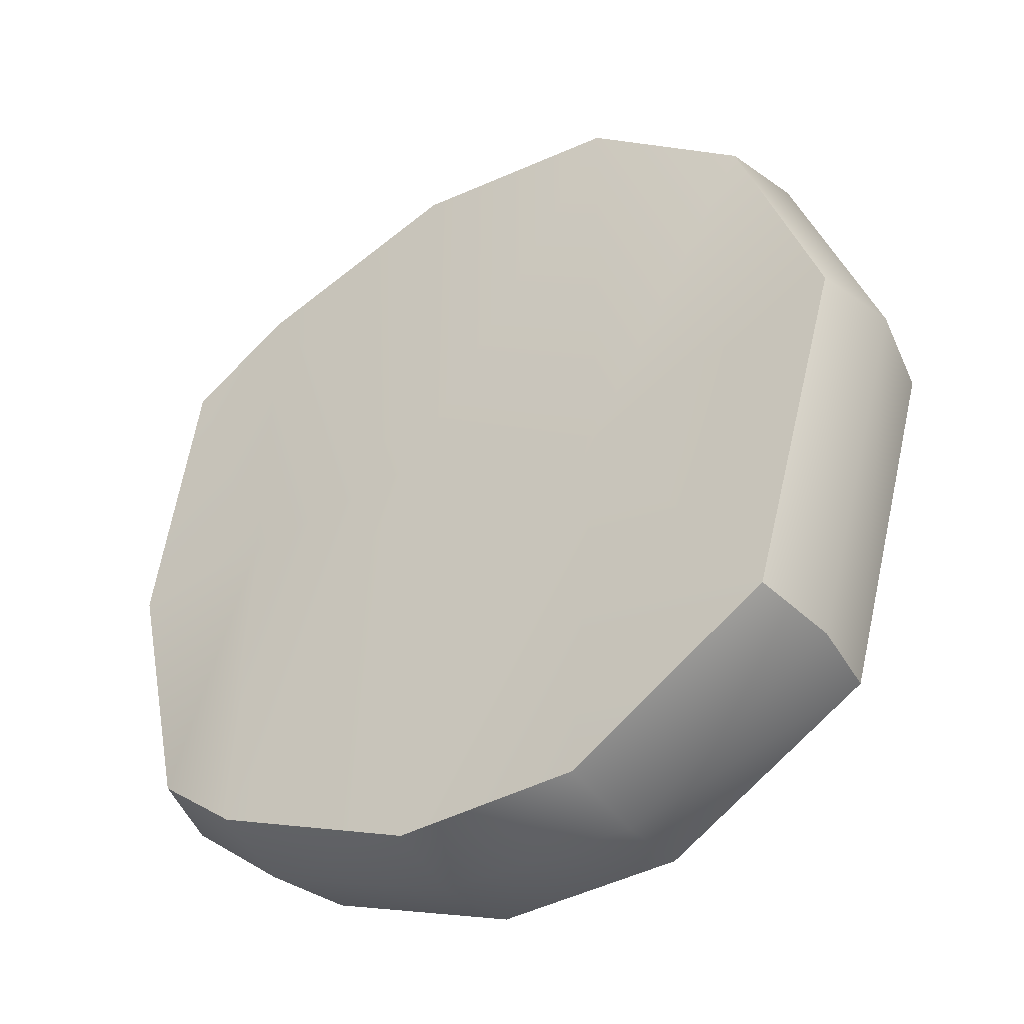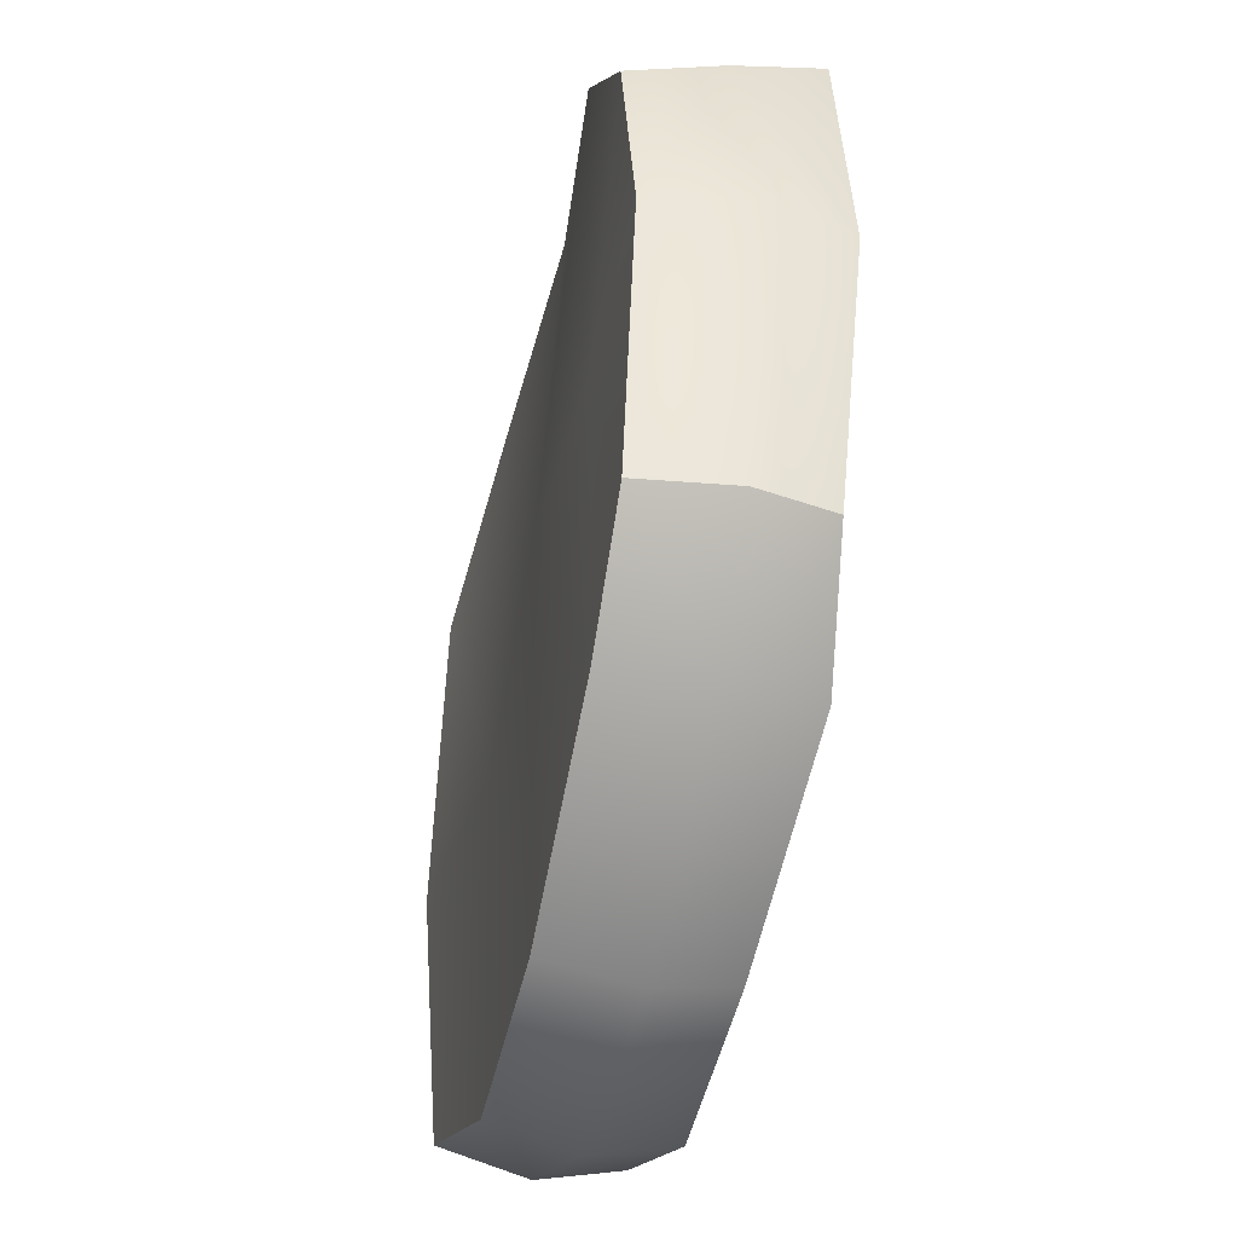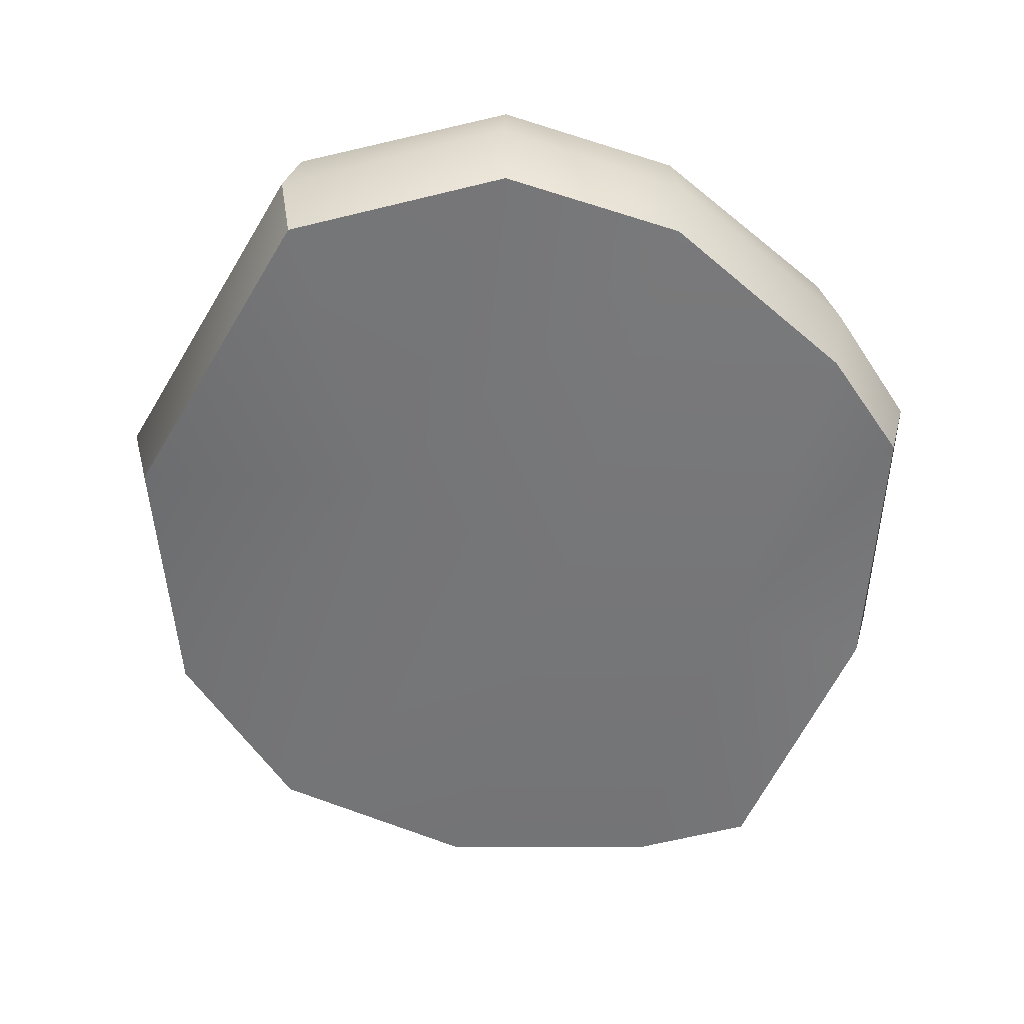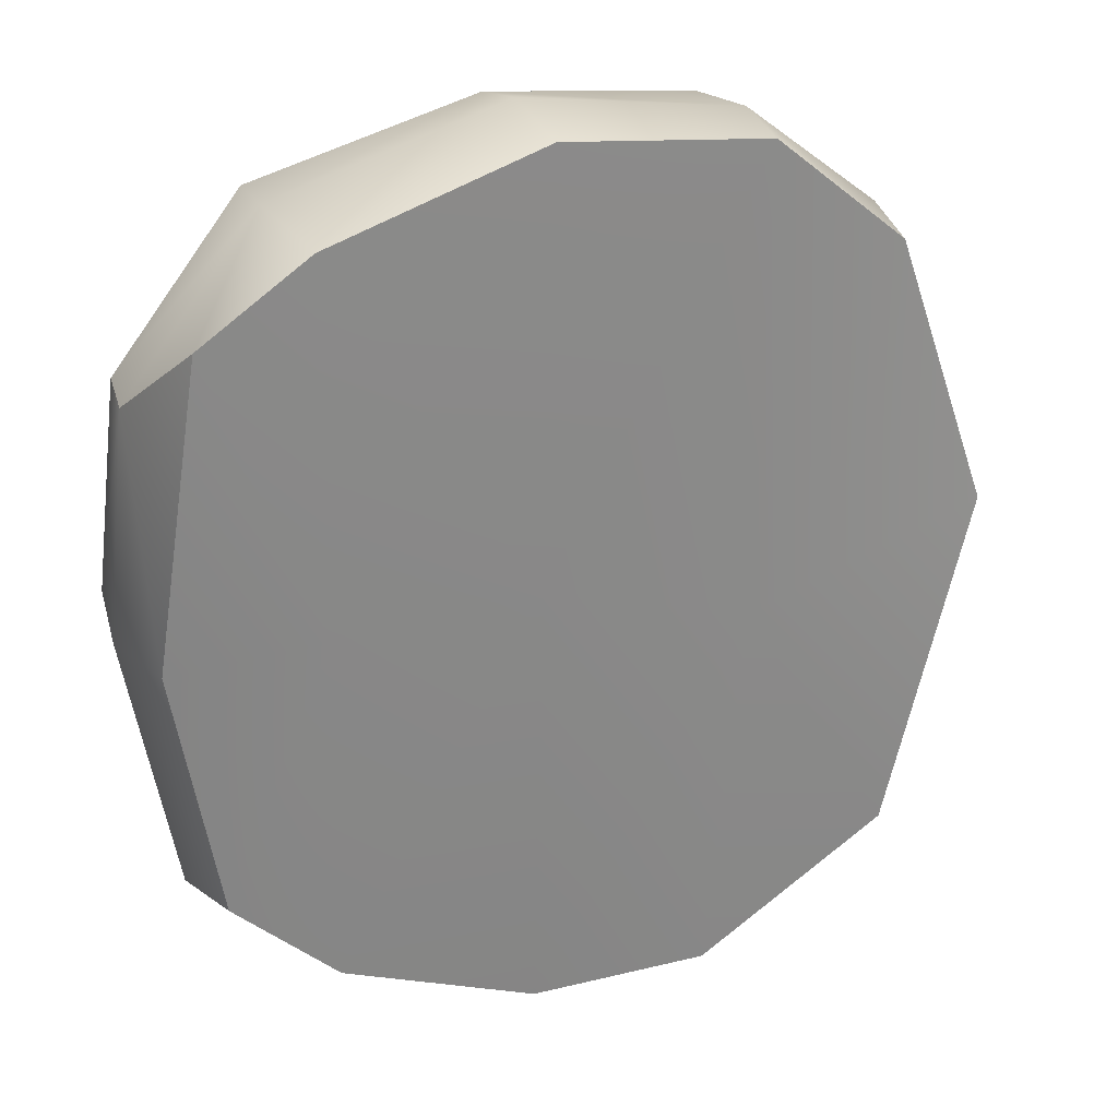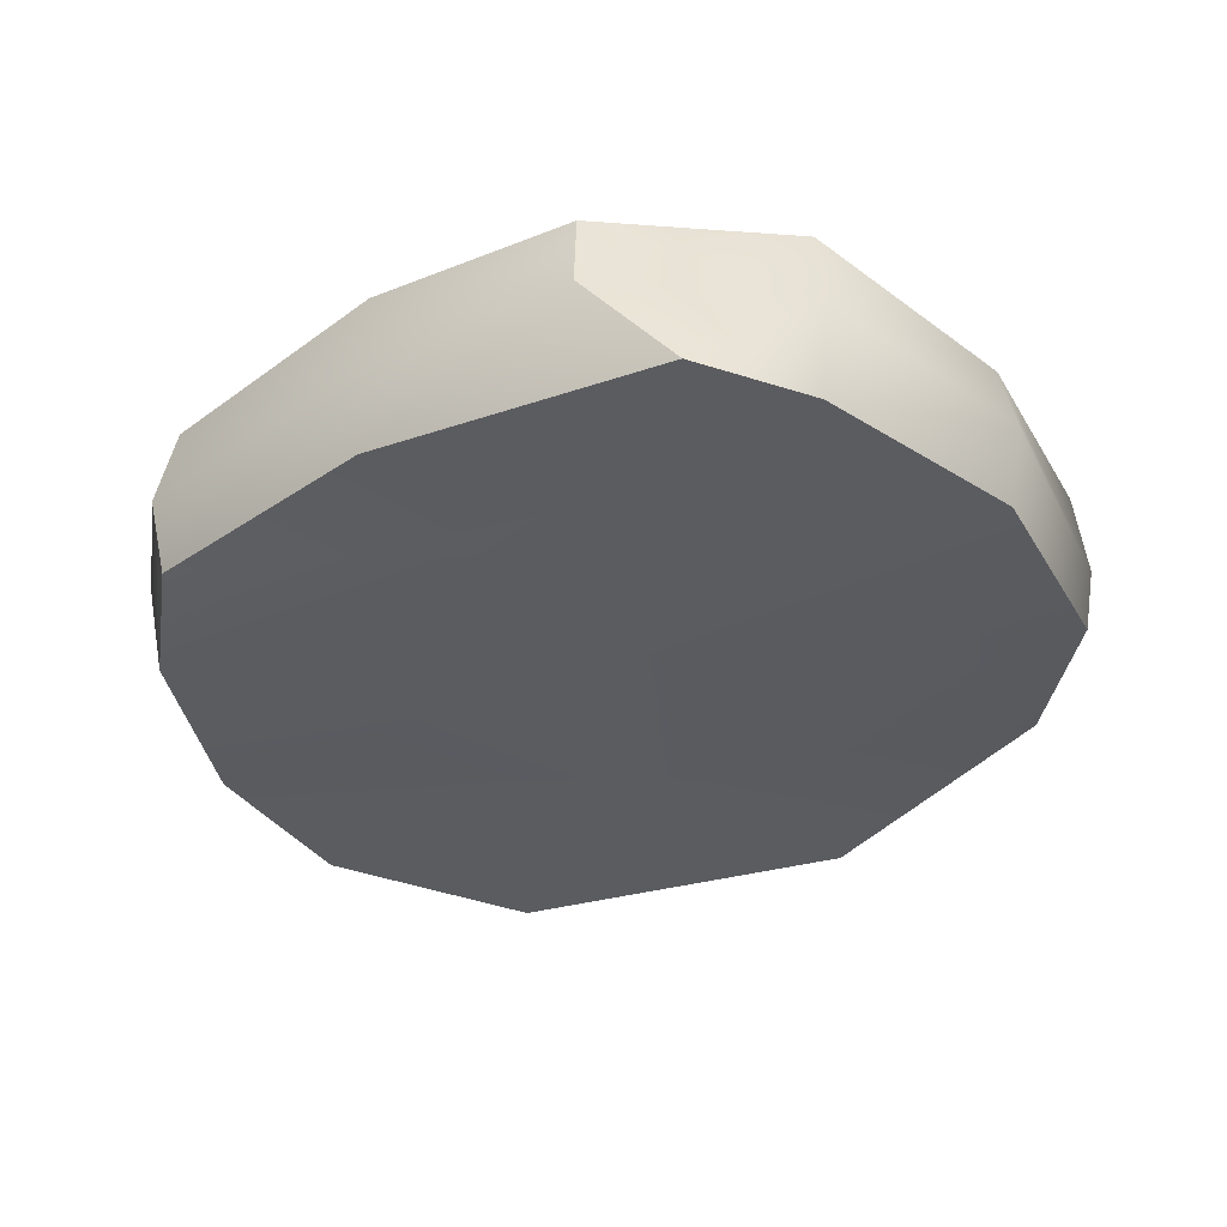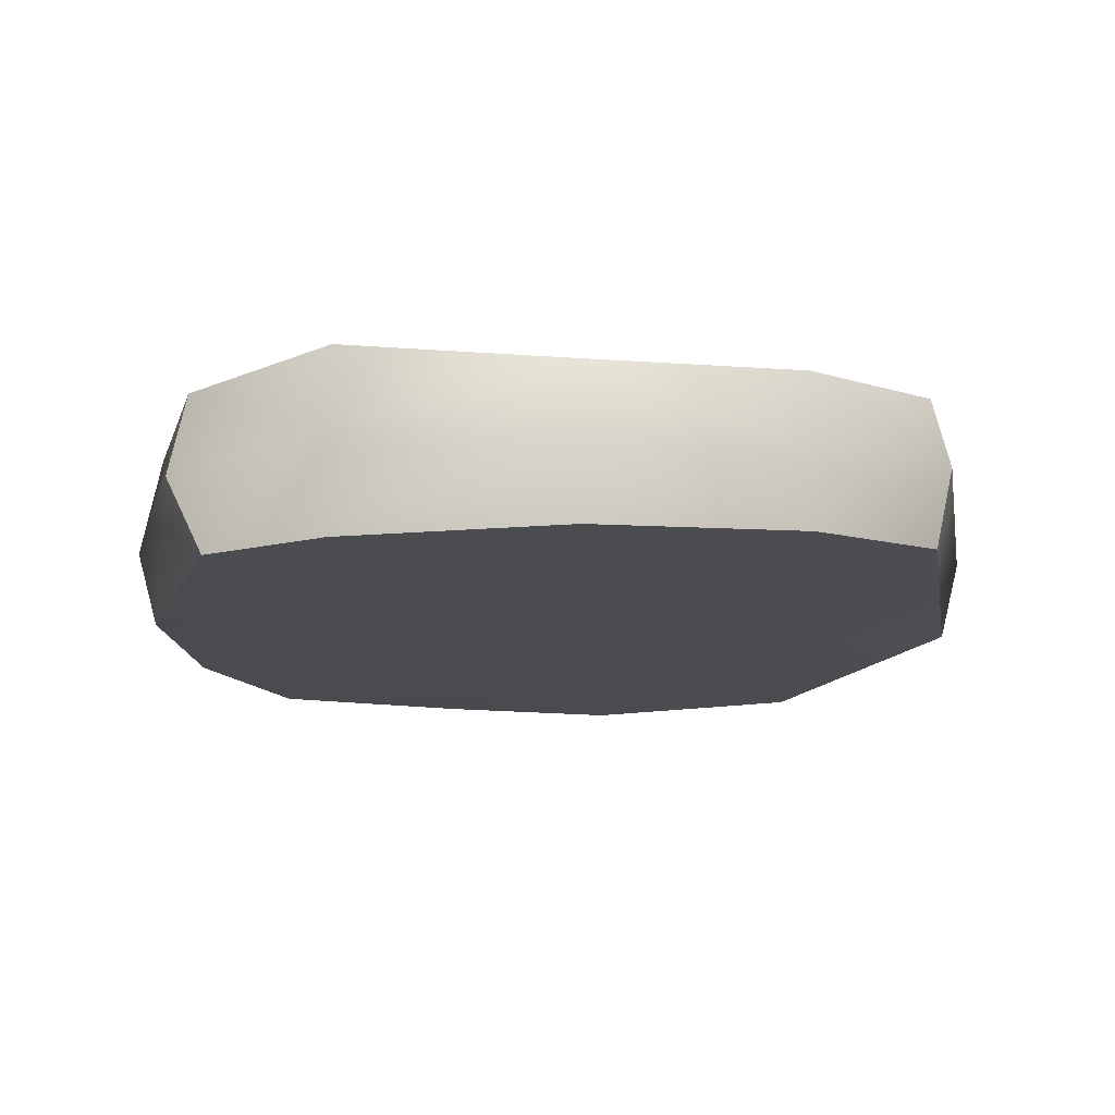
<metadata>
{"format":"obj","ext":"obj","renderer":"f3d","projection":"perspective","resolution":1024,"background":"white","views":[{"elev":-44.1,"azim":36.0,"up":"+Z"},{"elev":-45.1,"azim":-102.7,"up":"+Z"},{"elev":-56.3,"azim":165.4,"up":"+Y"},{"elev":27.5,"azim":-25.5,"up":"+Z"},{"elev":-35.5,"azim":-56.2,"up":"+Y"},{"elev":-15.2,"azim":-8.5,"up":"+Y"}]}
</metadata>
<code>
v -2.864 -0.8101 2.22
v 2.692 -0.4782 1.986
v -3.017 0.654 1.503
v 2.692 0.7377 1.986
v -2.839 0.6086 -2.182
v 2.662 0.6545 -2.907
v -2.839 -0.6723 -2.182
v 2.662 -0.6723 -2.907
v -0.2646 -0.7532 3.233
v -0.4255 -0.6723 -3.697
v -0.4255 0.6086 -3.697
v -0.2646 0.4627 3.233
v -3.227 0.6071 -0.09607
v -0.3949 0.6508 -0.09607
v 3.414 0.6974 -0.2039
v 3.414 -0.6294 -0.2039
v -0.3949 -0.7847 -0.09607
v -3.227 -0.7847 -0.09607
v 1.466 -0.665 2.984
v 1.361 -0.706 -0.7133
v 1.061 -0.6723 -3.798
v 1.061 0.6086 -3.798
v 1.361 0.5864 -0.7133
v 1.466 0.5509 2.984
v -1.997 -0.7857 2.75
v -2.015 -0.7847 -0.09607
v -2.046 -0.7832 -2.907
v -2.046 0.6086 -2.907
v -1.983 0.6236 -0.354
v -1.997 0.6519 2.75
v -3.16 -0.03622 1.583
v -2.099 -0.04568 2.857
v -0.2828 -0.1299 3.364
v 1.511 -0.138 3.058
v 2.816 0.1604 2.056
v 3.574 0.00196 -0.1945
v 2.788 -0.04315 -2.994
v 1.11 -0.04315 -3.929
v -0.4492 -0.08901 -3.822
v -2.148 -0.08901 -2.994
v -2.98 -0.08901 -2.234
v -3.388 -0.202 -0.08139
f 34 35 24
f 24 35 4
f 22 23 6
f 6 23 15
f 37 38 6
f 6 38 22
f 16 20 8
f 8 20 21
f 15 36 6
f 6 36 37
f 42 13 41
f 41 13 5
f 26 27 17
f 17 27 10
f 40 28 39
f 39 28 11
f 29 14 28
f 28 14 11
f 30 32 12
f 12 32 33
f 29 30 14
f 14 30 12
f 15 23 4
f 4 23 24
f 36 15 35
f 35 15 4
f 19 20 2
f 2 20 16
f 26 17 25
f 25 17 9
f 42 31 13
f 13 31 3
f 9 17 19
f 19 17 20
f 21 20 10
f 10 20 17
f 38 39 22
f 22 39 11
f 14 23 11
f 11 23 22
f 23 14 24
f 24 14 12
f 33 34 12
f 12 34 24
f 18 26 1
f 1 26 25
f 27 26 7
f 7 26 18
f 28 40 5
f 5 40 41
f 13 29 5
f 5 29 28
f 30 29 3
f 3 29 13
f 31 32 3
f 3 32 30
f 25 32 1
f 1 32 31
f 32 25 33
f 33 25 9
f 34 33 19
f 19 33 9
f 35 34 2
f 2 34 19
f 16 36 2
f 2 36 35
f 36 16 37
f 37 16 8
f 21 38 8
f 8 38 37
f 10 39 21
f 21 39 38
f 27 40 10
f 10 40 39
f 41 40 7
f 7 40 27
f 18 42 7
f 7 42 41
f 42 18 31
f 31 18 1

</code>
